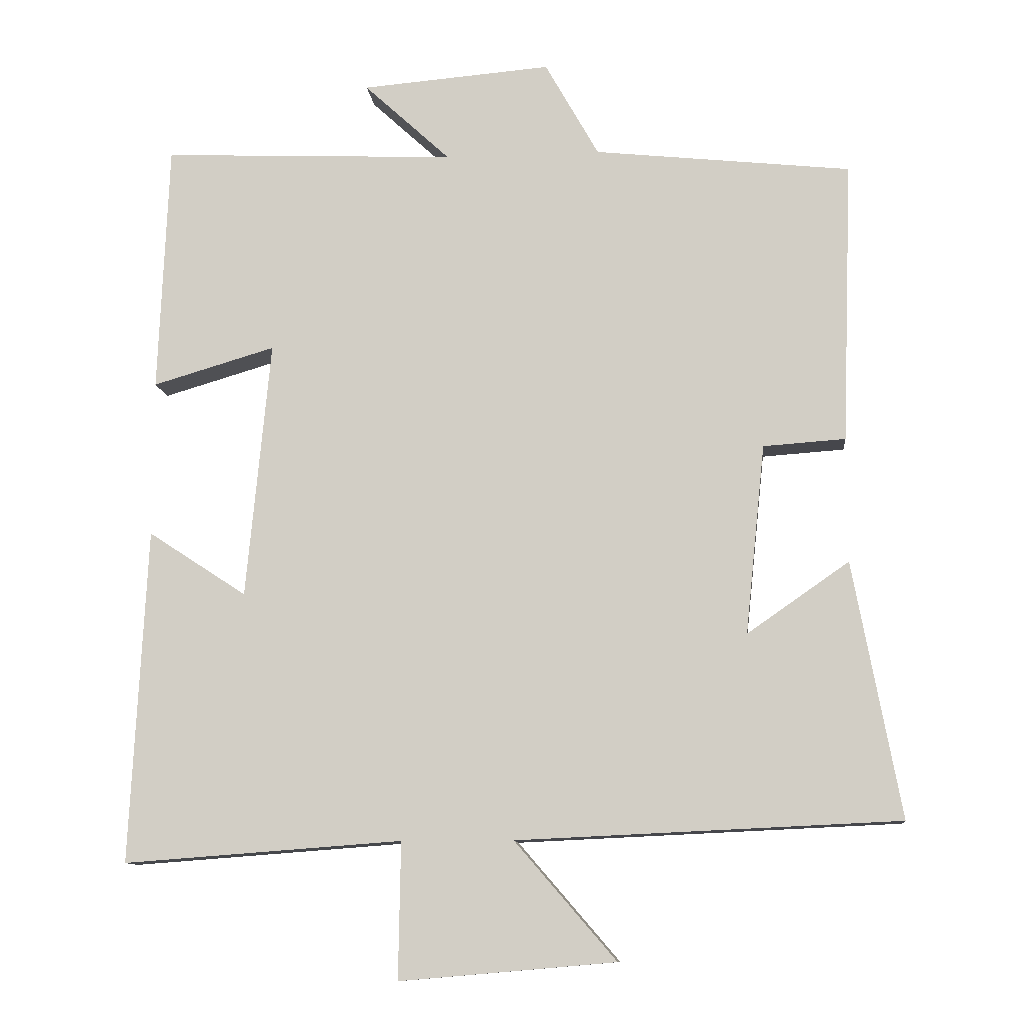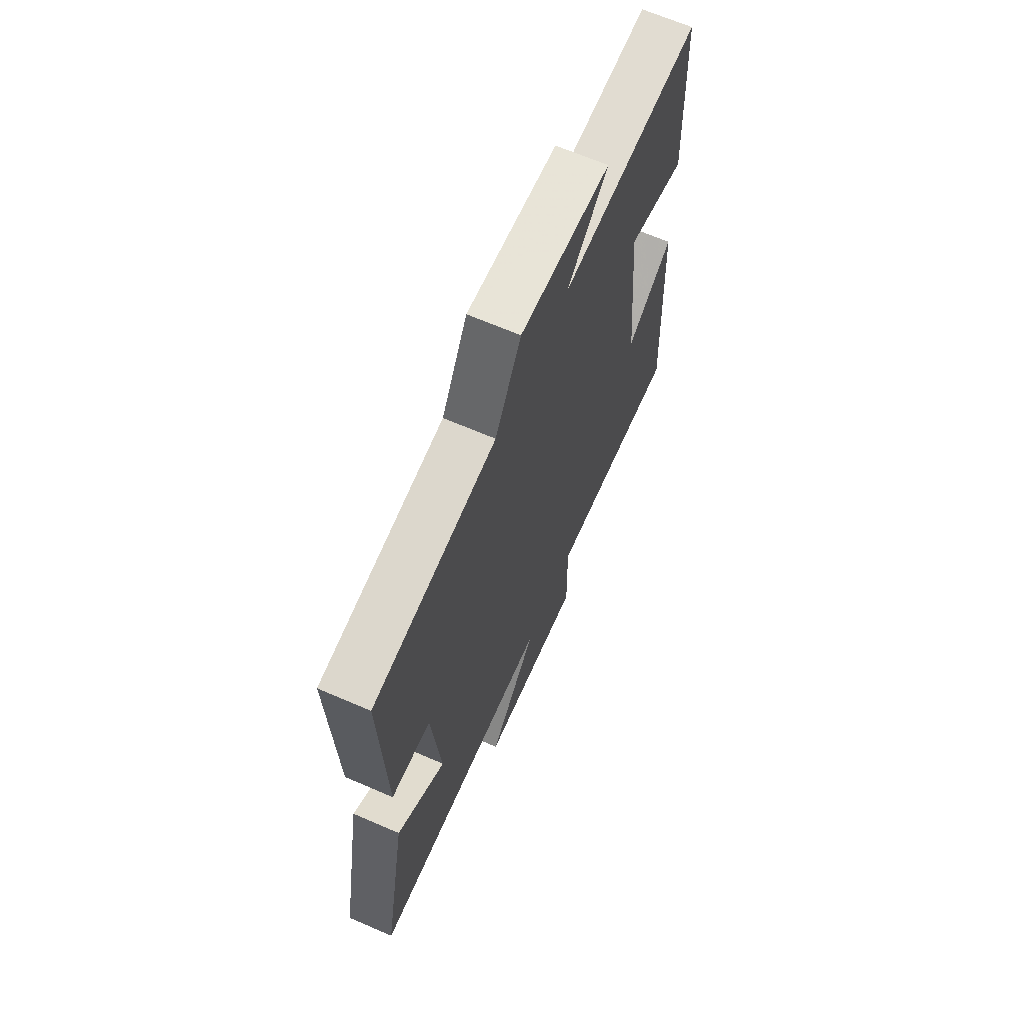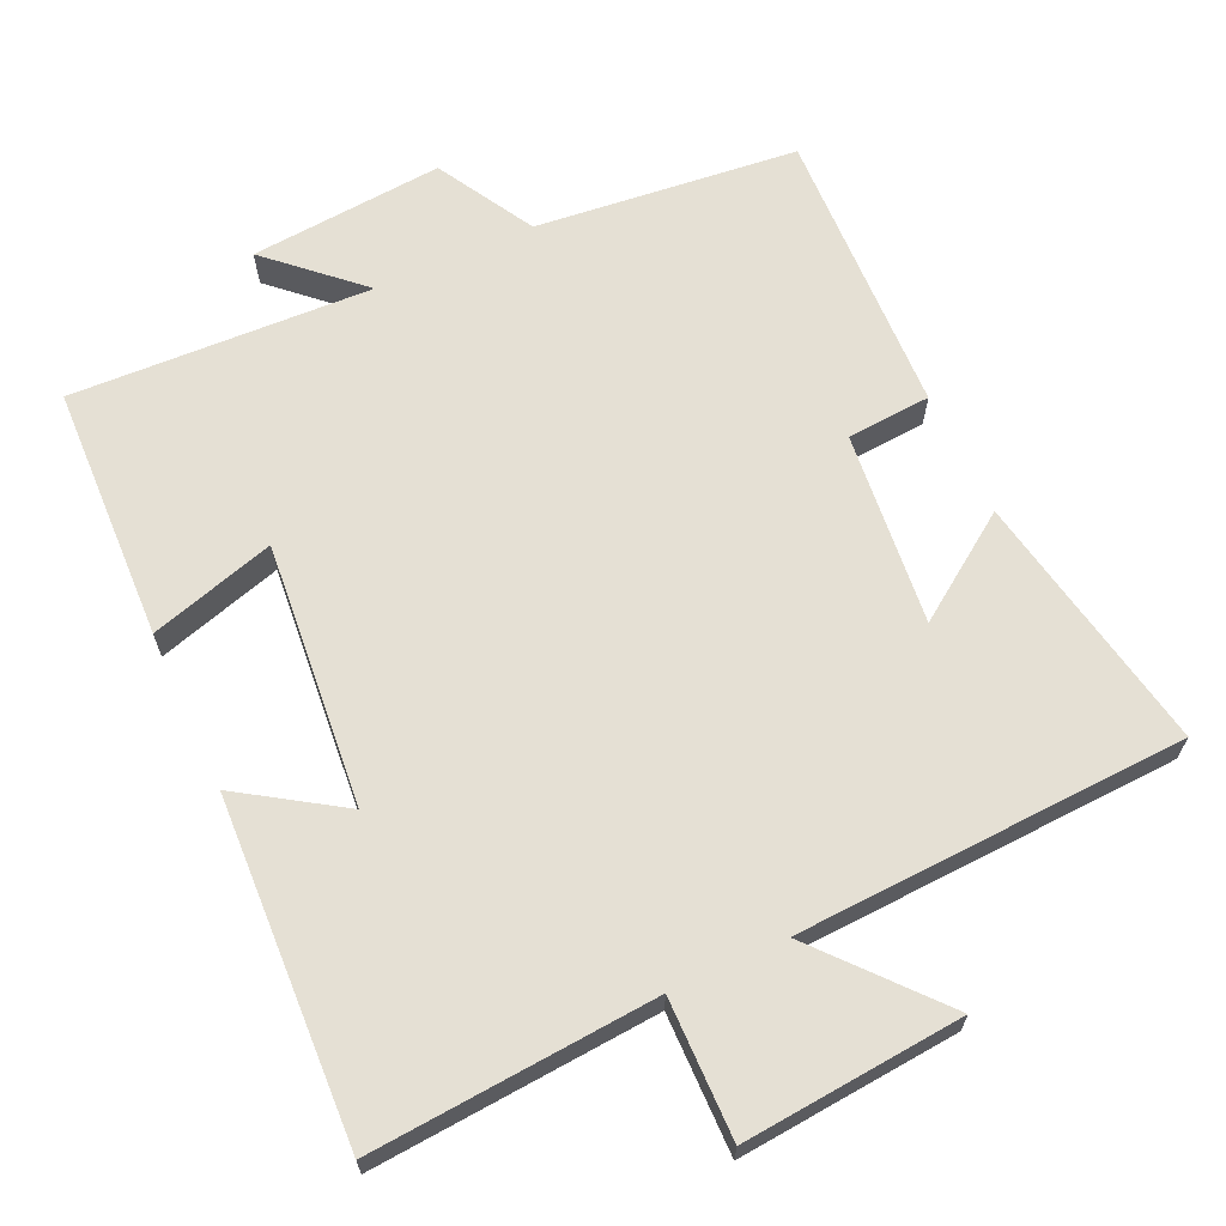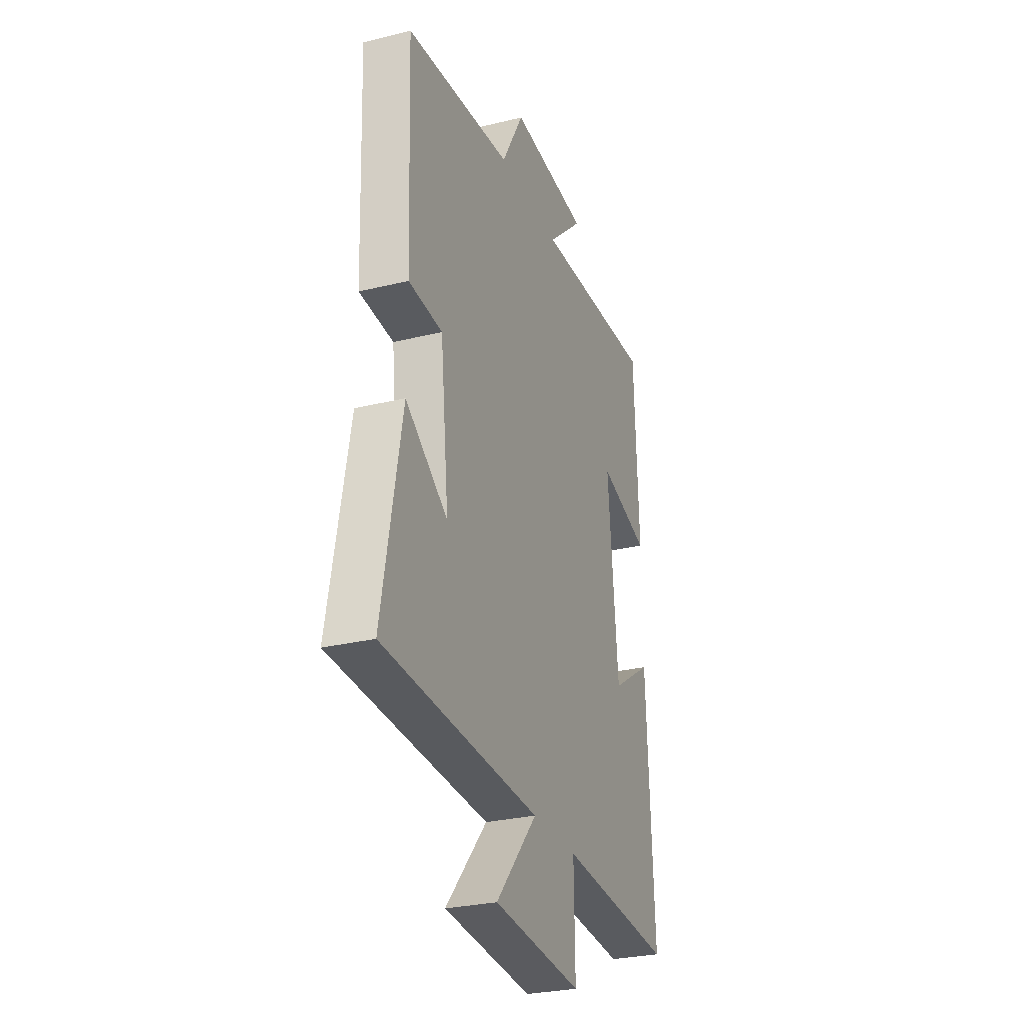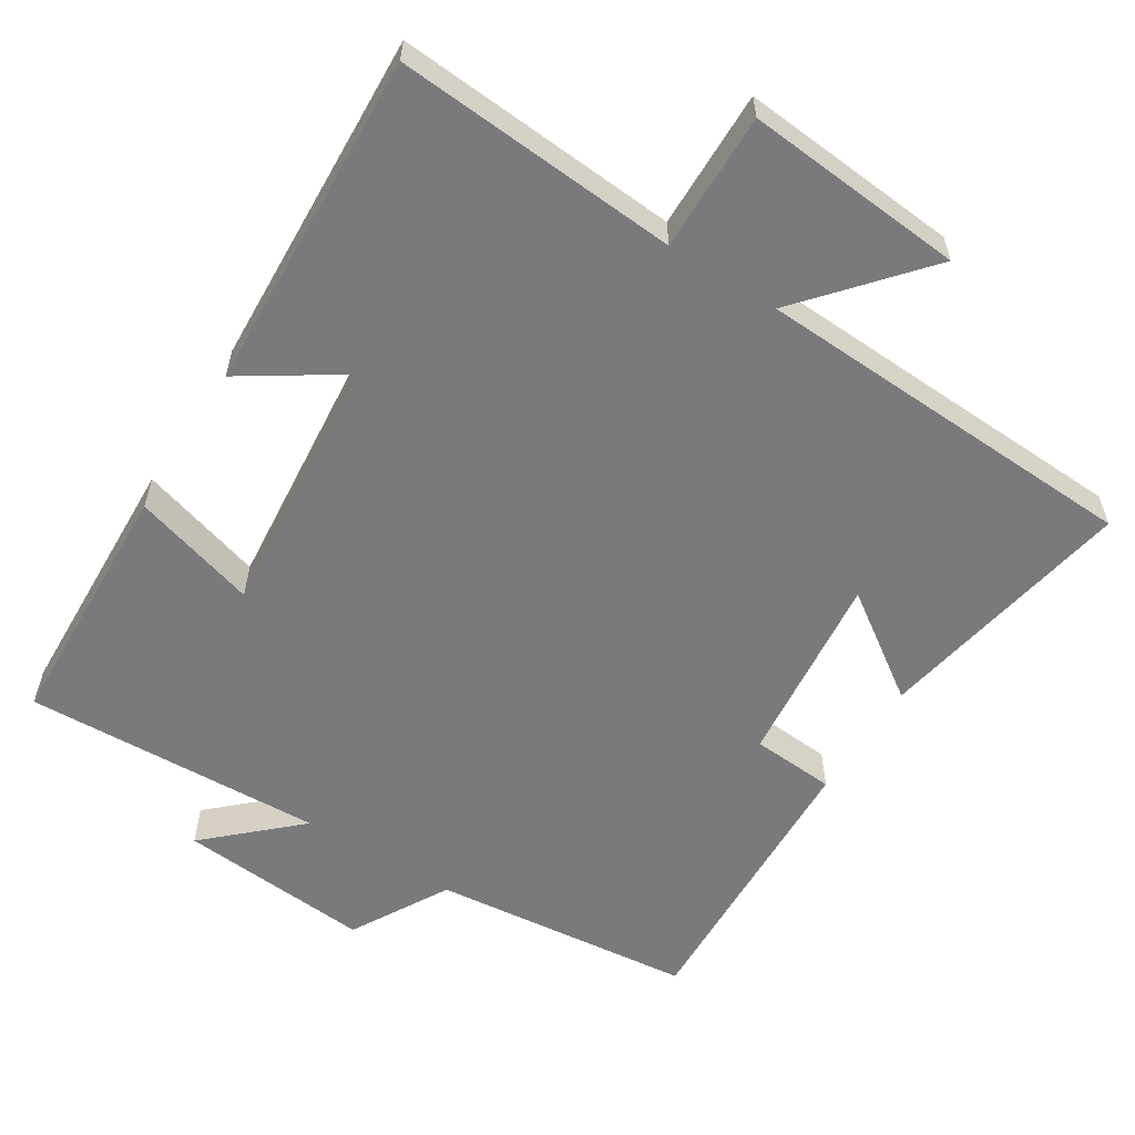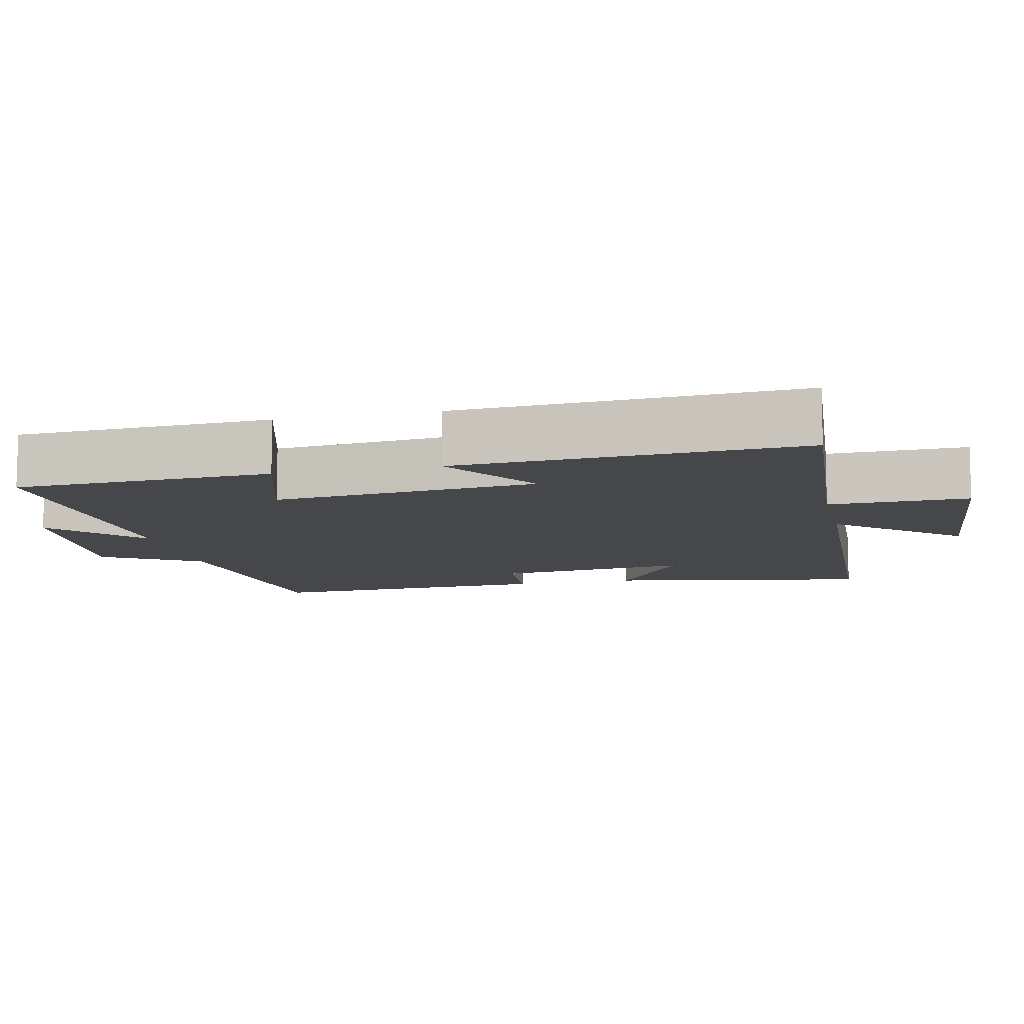
<metadata>
{"format":"obj","ext":"obj","renderer":"f3d","projection":"perspective","resolution":1024,"background":"white","views":[{"elev":-10.9,"azim":-174.3,"up":"+Z"},{"elev":66.5,"azim":-66.5,"up":"+Z"},{"elev":65.4,"azim":155.2,"up":"+Y"},{"elev":-28.3,"azim":-69.7,"up":"+Z"},{"elev":-58.2,"azim":147.8,"up":"+Y"},{"elev":-10.2,"azim":102.7,"up":"+Y"}]}
</metadata>
<code>
v -0.567 0.07 -0.476
v -0.5 0.07 -0.115
v -0.356 0.07 -0.215
v -0.384 0.07 0.053
v -0.5 0.07 0.061
v -0.515 0.07 0.461
v -0.152 0.07 0.5
v -0.076 0.07 0.635
v 0.192 0.07 0.613
v 0.07 0.07 0.5
v 0.486 0.07 0.518
v 0.5 0.07 0.165
v 0.327 0.07 0.216
v 0.361 0.07 -0.148
v 0.5 0.07 -0.057
v 0.523 0.07 -0.529
v 0.13 0.07 -0.5
v 0.133 0.07 -0.692
v -0.171 0.07 -0.666
v -0.028 0.07 -0.5
v -0.567 0 -0.476
v -0.5 0 -0.115
v -0.356 0 -0.215
v -0.384 0 0.053
v -0.5 0 0.061
v -0.515 0 0.461
v -0.152 0 0.5
v -0.076 0 0.635
v 0.192 0 0.613
v 0.07 0 0.5
v 0.486 0 0.518
v 0.5 0 0.165
v 0.327 0 0.216
v 0.361 0 -0.148
v 0.5 0 -0.057
v 0.523 0 -0.529
v 0.13 0 -0.5
v 0.133 0 -0.692
v -0.171 0 -0.666
v -0.028 0 -0.5
f 17 18 19 20
f 17 20 1
f 14 15 16 17
f 13 14 17 1
f 10 11 12 13
f 7 8 9 10
f 7 10 13
f 6 7 13
f 5 6 13
f 4 5 13
f 3 4 13
f 1 2 3
f 1 3 13
f 40 39 38 37
f 21 40 37
f 37 36 35 34
f 21 37 34 33
f 33 32 31 30
f 30 29 28 27
f 33 30 27
f 33 27 26
f 33 26 25
f 33 25 24
f 33 24 23
f 23 22 21
f 33 23 21
f 1 21 22 2
f 2 22 23 3
f 3 23 24 4
f 4 24 25 5
f 5 25 26 6
f 6 26 27 7
f 7 27 28 8
f 8 28 29 9
f 9 29 30 10
f 10 30 31 11
f 11 31 32 12
f 12 32 33 13
f 13 33 34 14
f 14 34 35 15
f 15 35 36 16
f 16 36 37 17
f 17 37 38 18
f 18 38 39 19
f 19 39 40 20
f 20 40 21 1

</code>
